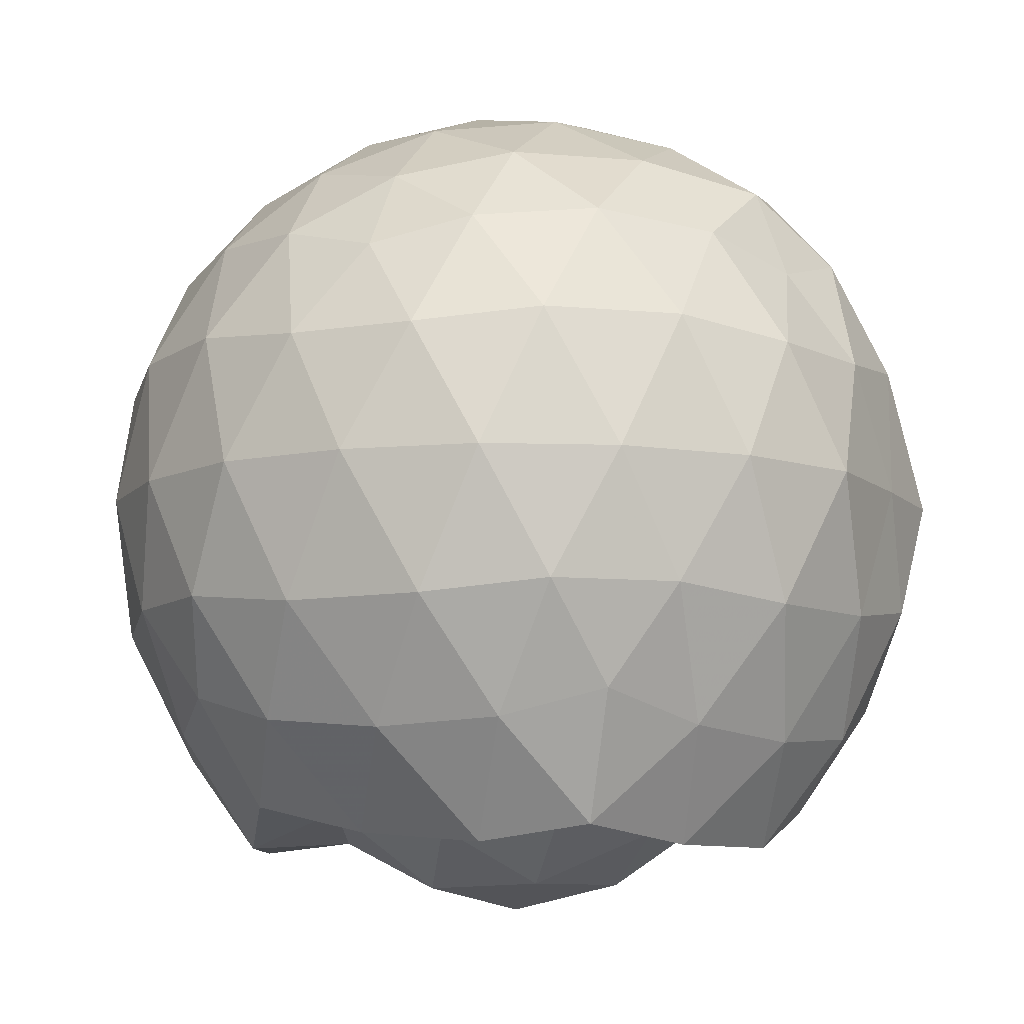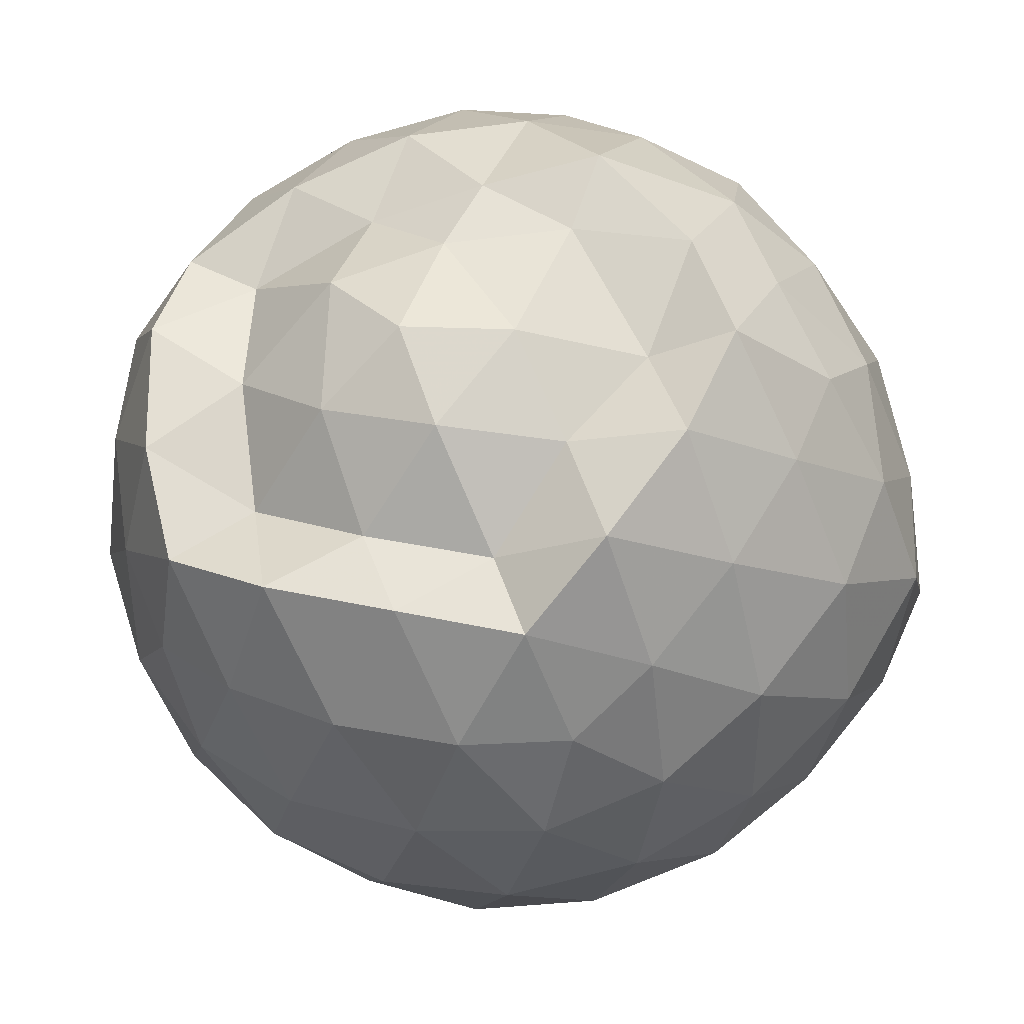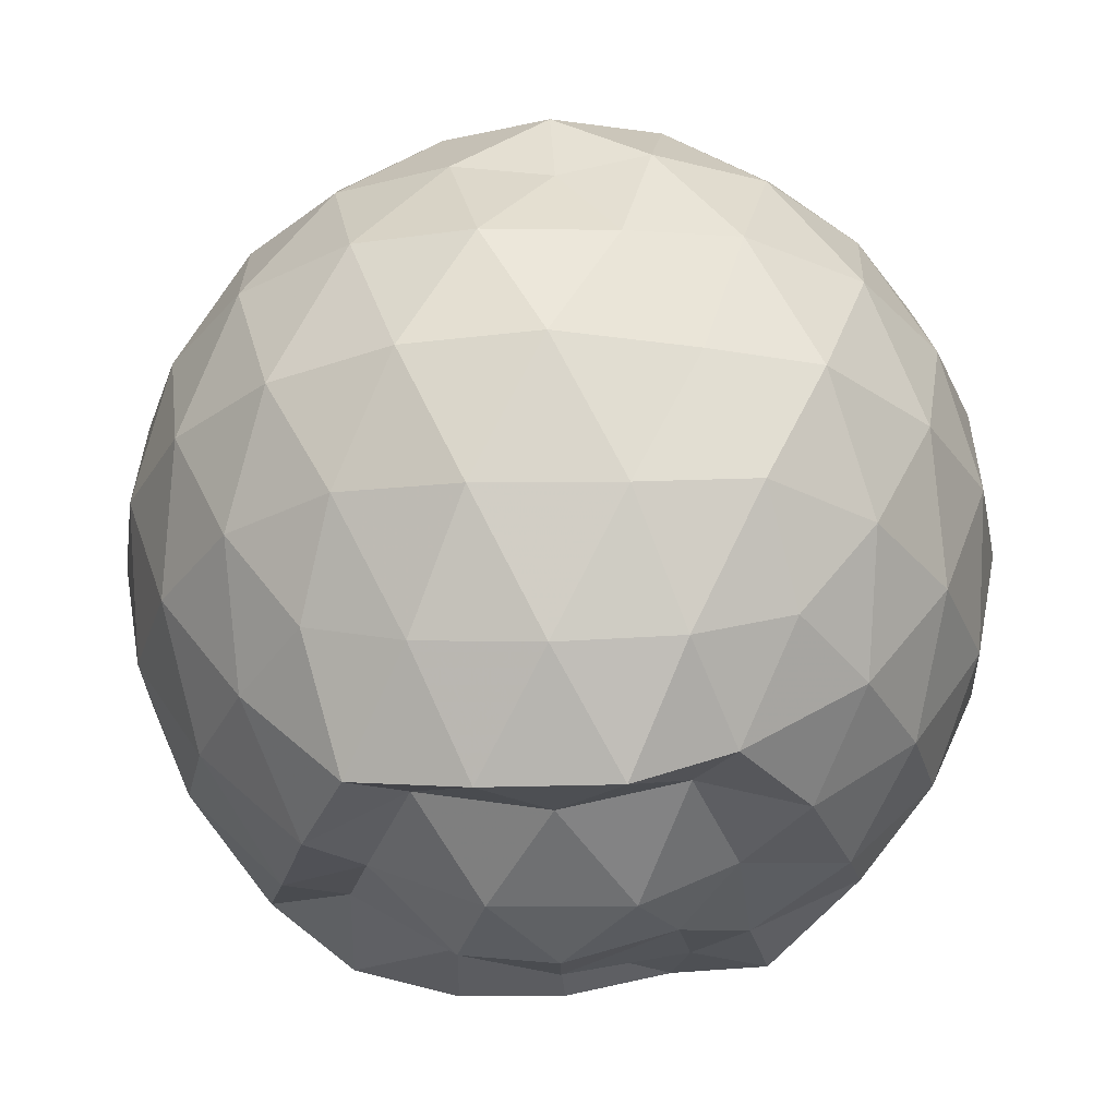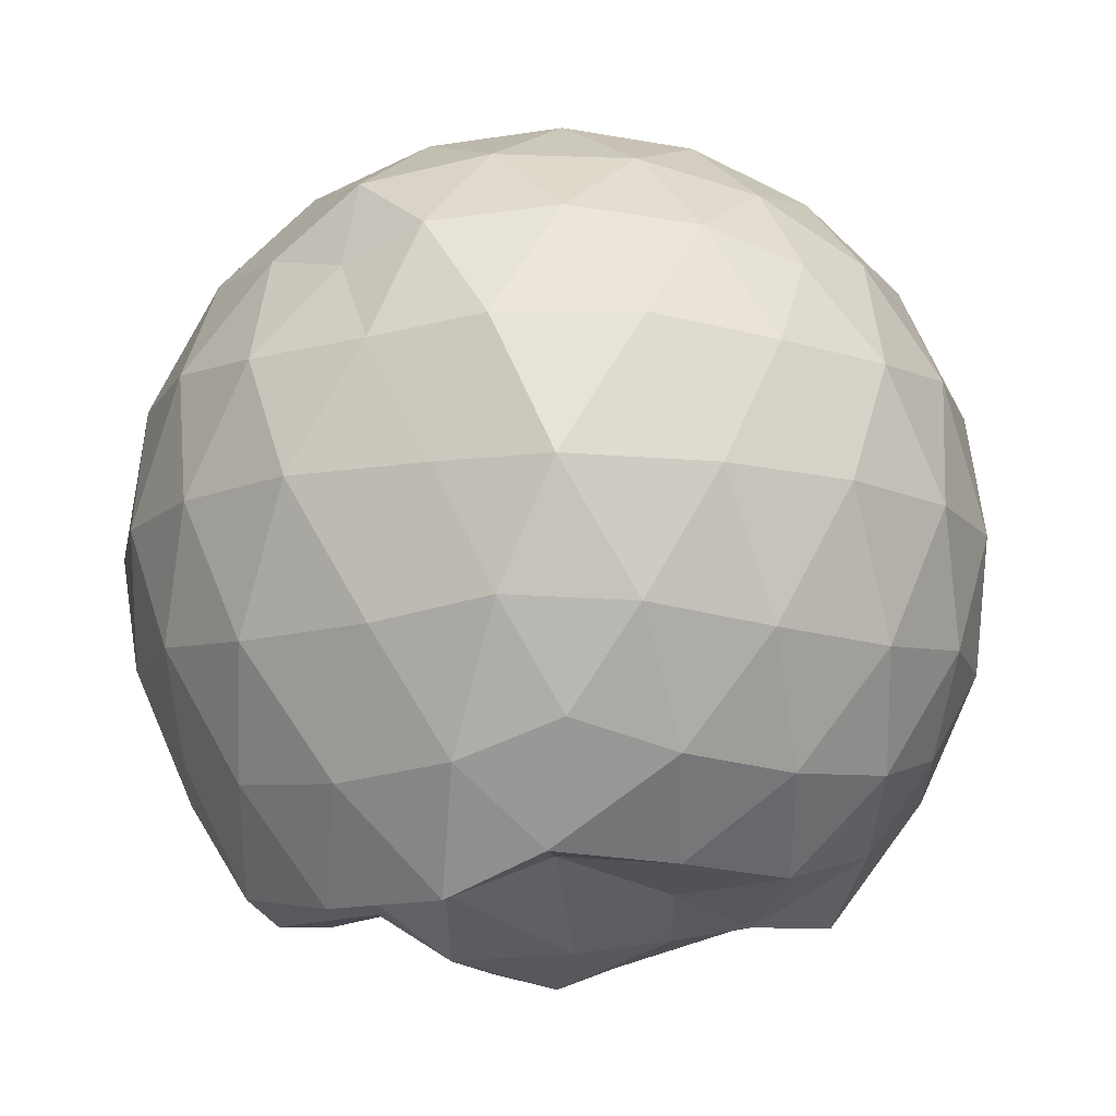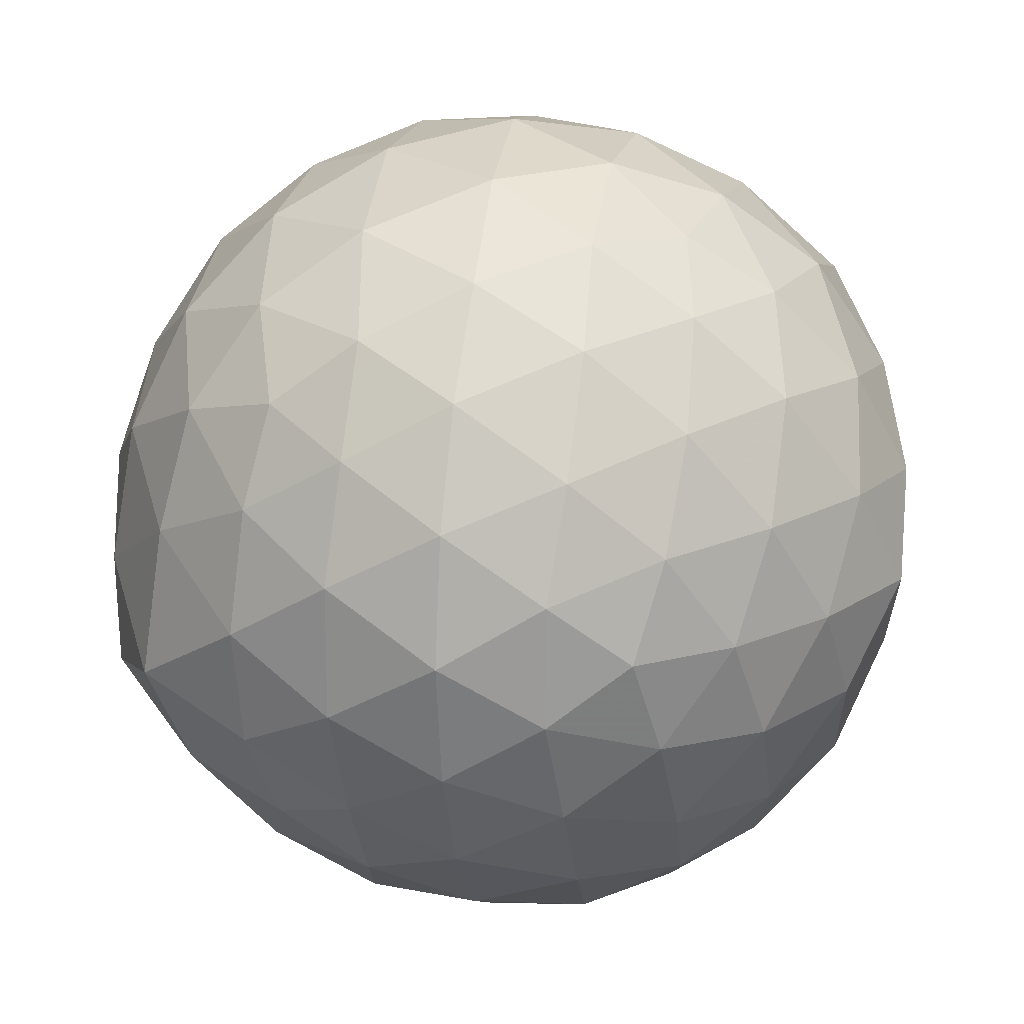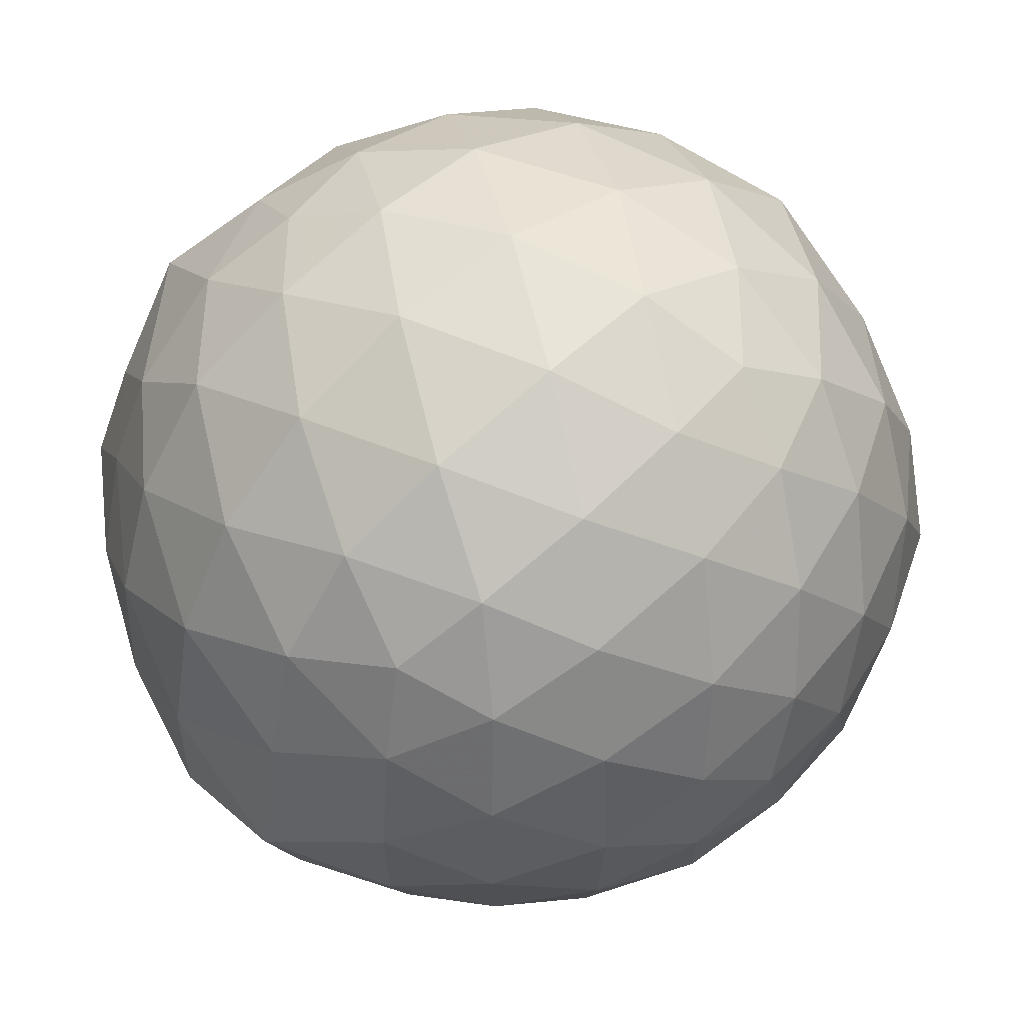
<metadata>
{"format":"obj","ext":"obj","renderer":"f3d","projection":"perspective","resolution":1024,"background":"white","views":[{"elev":-9.4,"azim":40.6,"up":"+Z"},{"elev":-24.8,"azim":-166.1,"up":"+Y"},{"elev":-28.1,"azim":91.6,"up":"+Z"},{"elev":-12.5,"azim":124.2,"up":"+Z"},{"elev":20.7,"azim":-15.5,"up":"+Y"},{"elev":53.0,"azim":-37.7,"up":"+Y"}]}
</metadata>
<code>
v -2.391 -0.3357 0.368
v -2.38 -0.3321 -1.613
v -1.552 -0.3203 -0.1445
v -1.564 -0.1134 -0.08494
v -1.714 0.1382 -0.0534
v -1.917 0.3503 -0.08188
v -2.112 0.4804 -0.141
v -2.356 0.4943 -0.07845
v -2.634 0.4324 -0.05528
v -2.892 0.3148 -0.07944
v -3.083 0.1668 -0.1388
v -3.161 -0.05726 -0.08155
v -3.205 -0.342 -0.05294
v -3.177 -0.6193 -0.08127
v -3.087 -0.8408 -0.1388
v -2.894 -0.9875 -0.07953
v -2.637 -1.104 -0.05553
v -2.357 -1.166 -0.07822
v -2.117 -1.149 -0.1413
v -1.921 -1.02 -0.08238
v -1.727 -0.8104 -0.05679
v -1.598 -0.5494 -0.08248
v -1.46 -0.1793 -0.3509
v -1.532 0.07614 -0.3228
v -1.715 0.339 -0.3211
v -1.951 0.5151 -0.351
v -2.227 0.609 -0.3526
v -2.52 0.5962 -0.3192
v -2.824 0.4975 -0.3215
v -3.06 0.3345 -0.3505
v -3.231 0.09828 -0.3513
v -3.316 -0.179 -0.3204
v -3.369 -0.53 -0.3202
v -3.263 -0.7741 -0.3506
v -3.063 -1.007 -0.3505
v -2.827 -1.17 -0.3217
v -2.522 -1.268 -0.3192
v -2.231 -1.279 -0.3533
v -1.954 -1.185 -0.3512
v -1.722 -1.01 -0.3215
v -1.538 -0.7515 -0.3214
v -1.445 -0.4779 -0.3514
v -1.47 -0.01564 -0.6343
v -1.541 0.2356 -0.6367
v -1.794 0.4681 -0.6358
v -2.072 0.6093 -0.6361
v -2.382 0.6621 -0.6352
v -2.692 0.6086 -0.6354
v -2.969 0.466 -0.6352
v -3.188 0.2461 -0.6365
v -3.329 -0.03103 -0.6352
v -3.389 -0.3567 -0.6334
v -3.386 -0.6243 -0.6314
v -3.207 -0.9183 -0.6353
v -2.972 -1.139 -0.6356
v -2.694 -1.28 -0.6356
v -2.382 -1.335 -0.6348
v -2.076 -1.279 -0.6363
v -1.797 -1.138 -0.6366
v -1.579 -0.9194 -0.6366
v -1.438 -0.6411 -0.6365
v -1.39 -0.3311 -0.6361
v -1.526 0.1031 -0.9082
v -1.698 0.3358 -0.9195
v -1.94 0.4984 -0.9494
v -2.244 0.596 -0.9527
v -2.537 0.608 -0.9186
v -2.813 0.513 -0.9205
v -3.045 0.3332 -0.9535
v -3.221 0.07893 -0.9531
v -3.329 -0.1926 -0.9255
v -3.349 -0.4973 -0.9122
v -3.251 -0.7578 -0.9448
v -3.048 -1.01 -0.95
v -2.815 -1.185 -0.9206
v -2.539 -1.279 -0.9185
v -2.246 -1.267 -0.9526
v -1.943 -1.169 -0.9503
v -1.706 -1.006 -0.9216
v -1.536 -0.7708 -0.9218
v -1.453 -0.4931 -0.9506
v -1.465 -0.1682 -0.9467
v -1.678 0.167 -1.137
v -1.873 0.3157 -1.198
v -2.129 0.4316 -1.218
v -2.408 0.493 -1.195
v -2.653 0.4786 -1.131
v -2.851 0.3454 -1.194
v -3.067 0.1369 -1.187
v -3.162 -0.1025 -1.202
v -3.263 -0.3345 -1.144
v -3.187 -0.5635 -1.216
v -3.04 -0.8094 -1.241
v -2.848 -1.015 -1.202
v -2.654 -1.148 -1.134
v -2.41 -1.161 -1.199
v -2.132 -1.098 -1.226
v -1.876 -0.9814 -1.21
v -1.685 -0.8379 -1.148
v -1.607 -0.6154 -1.22
v -1.572 -0.3332 -1.244
v -1.599 -0.05485 -1.219
v -1.627 -0.334 0.06035
v -1.769 -0.08703 0.1212
v -1.958 0.1612 0.1169
v -2.159 0.3474 0.05403
v -2.433 0.3116 0.1201
v -2.727 0.2164 0.1182
v -2.965 0.08507 0.05461
v -3.021 -0.1819 0.1193
v -3.021 -0.4923 0.1189
v -2.966 -0.7585 0.05408
v -2.729 -0.8888 0.1173
v -2.436 -0.9834 0.1201
v -2.159 -1.02 0.05354
v -1.961 -0.8311 0.1166
v -1.778 -0.5793 0.1174
v -1.879 -0.3356 0.2247
v -2.04 -0.08665 0.2661
v -2.229 0.1375 0.2276
v -2.513 0.0641 0.268
v -2.786 -0.04274 0.2258
v -2.81 -0.3368 0.2711
v -2.787 -0.6304 0.2254
v -2.516 -0.7363 0.2674
v -2.23 -0.809 0.2272
v -2.04 -0.5842 0.2654
v -2.14 -0.3355 0.329
v -2.309 -0.1081 0.3312
v -2.579 -0.1928 0.3333
v -2.579 -0.4792 0.3326
v -2.31 -0.5629 0.3315
v -1.794 0.04233 -1.384
v -2.049 0.2023 -1.397
v -2.332 0.2964 -1.407
v -2.606 0.3379 -1.339
v -2.803 0.1318 -1.47
v -3.001 -0.08724 -1.412
v -3.096 -0.3394 -1.433
v -2.987 -0.5872 -1.47
v -2.807 -0.818 -1.469
v -2.607 -0.9909 -1.382
v -2.332 -0.9338 -1.446
v -2.04 -0.8585 -1.472
v -1.804 -0.7543 -1.437
v -1.747 -0.4877 -1.476
v -1.744 -0.182 -1.475
v -1.958 -0.04959 -1.374
v -2.258 0.05454 -1.435
v -2.534 0.08304 -1.484
v -2.735 -0.04593 -1.459
v -2.889 -0.3543 -1.383
v -2.717 -0.5759 -1.452
v -2.538 -0.8059 -1.387
v -2.254 -0.7429 -1.434
v -1.982 -0.631 -1.381
v -1.958 -0.3325 -1.437
v -2.2 -0.1643 -1.554
v -2.451 -0.07469 -1.512
v -2.626 -0.3381 -1.55
v -2.453 -0.5587 -1.565
v -2.188 -0.4841 -1.556
f 3 23 4
f 4 23 24
f 4 24 5
f 5 24 25
f 5 25 6
f 6 25 26
f 6 26 7
f 7 26 27
f 7 27 8
f 8 27 28
f 8 28 9
f 9 28 29
f 9 29 10
f 10 29 30
f 10 30 11
f 11 30 31
f 11 31 12
f 12 31 32
f 12 32 13
f 13 32 33
f 13 33 14
f 14 33 34
f 14 34 15
f 15 34 35
f 15 35 16
f 16 35 36
f 16 36 17
f 17 36 37
f 17 37 18
f 18 37 38
f 18 38 19
f 19 38 39
f 19 39 20
f 20 39 40
f 20 40 21
f 21 40 41
f 21 41 22
f 22 41 42
f 22 42 3
f 3 42 23
f 23 43 24
f 24 43 44
f 24 44 25
f 25 44 45
f 25 45 26
f 26 45 46
f 26 46 27
f 27 46 47
f 27 47 28
f 28 47 48
f 28 48 29
f 29 48 49
f 29 49 30
f 30 49 50
f 30 50 31
f 31 50 51
f 31 51 32
f 32 51 52
f 32 52 33
f 33 52 53
f 33 53 34
f 34 53 54
f 34 54 35
f 35 54 55
f 35 55 36
f 36 55 56
f 36 56 37
f 37 56 57
f 37 57 38
f 38 57 58
f 38 58 39
f 39 58 59
f 39 59 40
f 40 59 60
f 40 60 41
f 41 60 61
f 41 61 42
f 42 61 62
f 42 62 23
f 23 62 43
f 43 63 44
f 44 63 64
f 44 64 45
f 45 64 65
f 45 65 46
f 46 65 66
f 46 66 47
f 47 66 67
f 47 67 48
f 48 67 68
f 48 68 49
f 49 68 69
f 49 69 50
f 50 69 70
f 50 70 51
f 51 70 71
f 51 71 52
f 52 71 72
f 52 72 53
f 53 72 73
f 53 73 54
f 54 73 74
f 54 74 55
f 55 74 75
f 55 75 56
f 56 75 76
f 56 76 57
f 57 76 77
f 57 77 58
f 58 77 78
f 58 78 59
f 59 78 79
f 59 79 60
f 60 79 80
f 60 80 61
f 61 80 81
f 61 81 62
f 62 81 82
f 62 82 43
f 43 82 63
f 63 83 64
f 64 83 84
f 64 84 65
f 65 84 85
f 65 85 66
f 66 85 86
f 66 86 67
f 67 86 87
f 67 87 68
f 68 87 88
f 68 88 69
f 69 88 89
f 69 89 70
f 70 89 90
f 70 90 71
f 71 90 91
f 71 91 72
f 72 91 92
f 72 92 73
f 73 92 93
f 73 93 74
f 74 93 94
f 74 94 75
f 75 94 95
f 75 95 76
f 76 95 96
f 76 96 77
f 77 96 97
f 77 97 78
f 78 97 98
f 78 98 79
f 79 98 99
f 79 99 80
f 80 99 100
f 80 100 81
f 81 100 101
f 81 101 82
f 82 101 102
f 82 102 63
f 63 102 83
f 103 104 118
f 104 119 118
f 104 105 119
f 105 120 119
f 105 106 120
f 106 107 120
f 107 121 120
f 107 108 121
f 108 122 121
f 108 109 122
f 109 110 122
f 110 123 122
f 110 111 123
f 111 124 123
f 111 112 124
f 112 113 124
f 113 125 124
f 113 114 125
f 114 126 125
f 114 115 126
f 115 116 126
f 116 127 126
f 116 117 127
f 117 118 127
f 117 103 118
f 118 119 128
f 119 129 128
f 119 120 129
f 120 121 129
f 121 130 129
f 121 122 130
f 122 123 130
f 123 131 130
f 123 124 131
f 124 125 131
f 125 132 131
f 125 126 132
f 126 127 132
f 127 128 132
f 127 118 128
f 133 148 134
f 134 148 149
f 134 149 135
f 135 149 150
f 135 150 136
f 136 150 137
f 137 150 151
f 137 151 138
f 138 151 152
f 138 152 139
f 139 152 140
f 140 152 153
f 140 153 141
f 141 153 154
f 141 154 142
f 142 154 143
f 143 154 155
f 143 155 144
f 144 155 156
f 144 156 145
f 145 156 146
f 146 156 157
f 146 157 147
f 147 157 148
f 147 148 133
f 148 158 149
f 149 158 159
f 149 159 150
f 150 159 151
f 151 159 160
f 151 160 152
f 152 160 153
f 153 160 161
f 153 161 154
f 154 161 155
f 155 161 162
f 155 162 156
f 156 162 157
f 157 162 158
f 157 158 148
f 3 4 103
f 103 4 104
f 4 5 104
f 104 5 105
f 5 6 105
f 105 6 106
f 6 7 106
f 7 8 106
f 106 8 107
f 8 9 107
f 107 9 108
f 9 10 108
f 108 10 109
f 10 11 109
f 11 12 109
f 109 12 110
f 12 13 110
f 110 13 111
f 13 14 111
f 111 14 112
f 14 15 112
f 15 16 112
f 112 16 113
f 16 17 113
f 113 17 114
f 17 18 114
f 114 18 115
f 18 19 115
f 19 20 115
f 115 20 116
f 20 21 116
f 116 21 117
f 21 22 117
f 117 22 103
f 22 3 103
f 83 133 84
f 84 133 134
f 84 134 85
f 85 134 135
f 85 135 86
f 86 135 136
f 86 136 87
f 87 136 88
f 88 136 137
f 88 137 89
f 89 137 138
f 89 138 90
f 90 138 139
f 90 139 91
f 91 139 92
f 92 139 140
f 92 140 93
f 93 140 141
f 93 141 94
f 94 141 142
f 94 142 95
f 95 142 96
f 96 142 143
f 96 143 97
f 97 143 144
f 97 144 98
f 98 144 145
f 98 145 99
f 99 145 100
f 100 145 146
f 100 146 101
f 101 146 147
f 101 147 102
f 102 147 133
f 102 133 83
f 128 129 1
f 129 130 1
f 130 131 1
f 131 132 1
f 132 128 1
f 159 158 2
f 160 159 2
f 161 160 2
f 162 161 2
f 158 162 2

</code>
